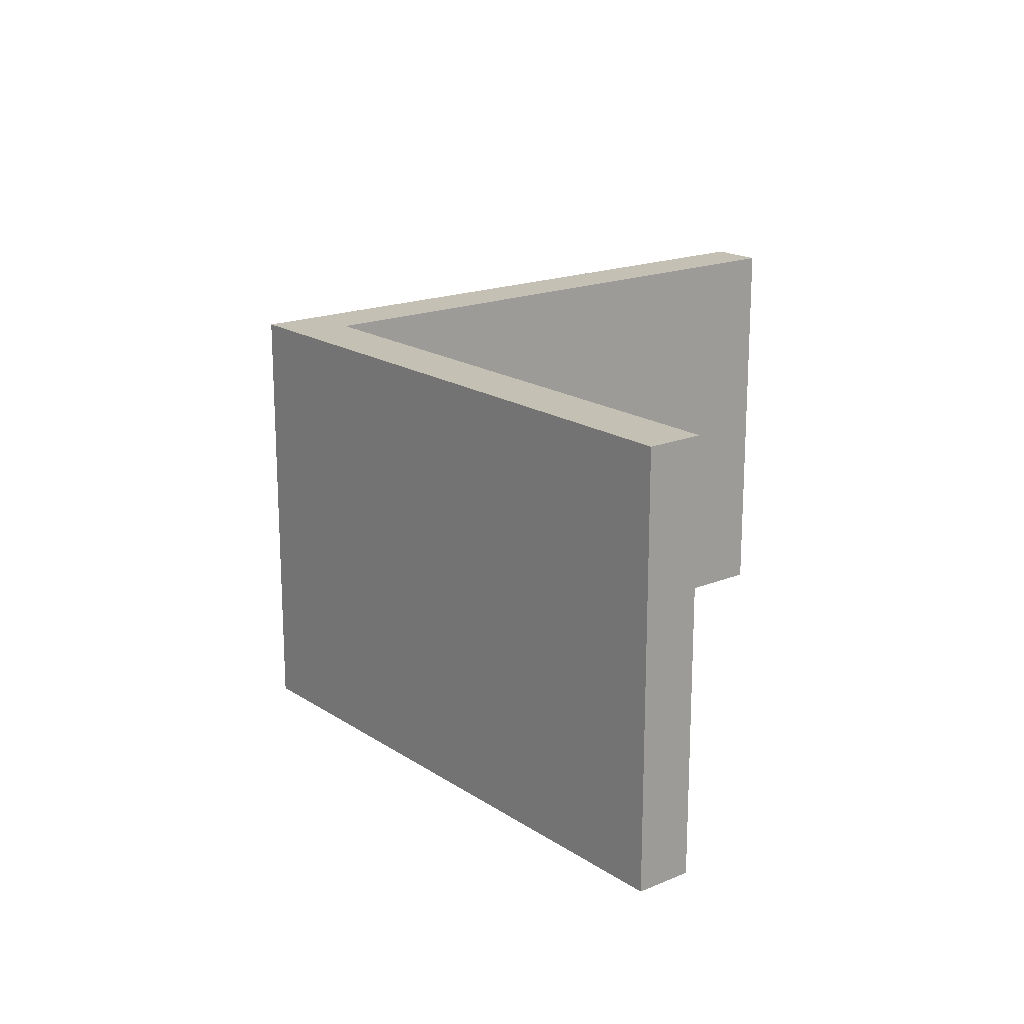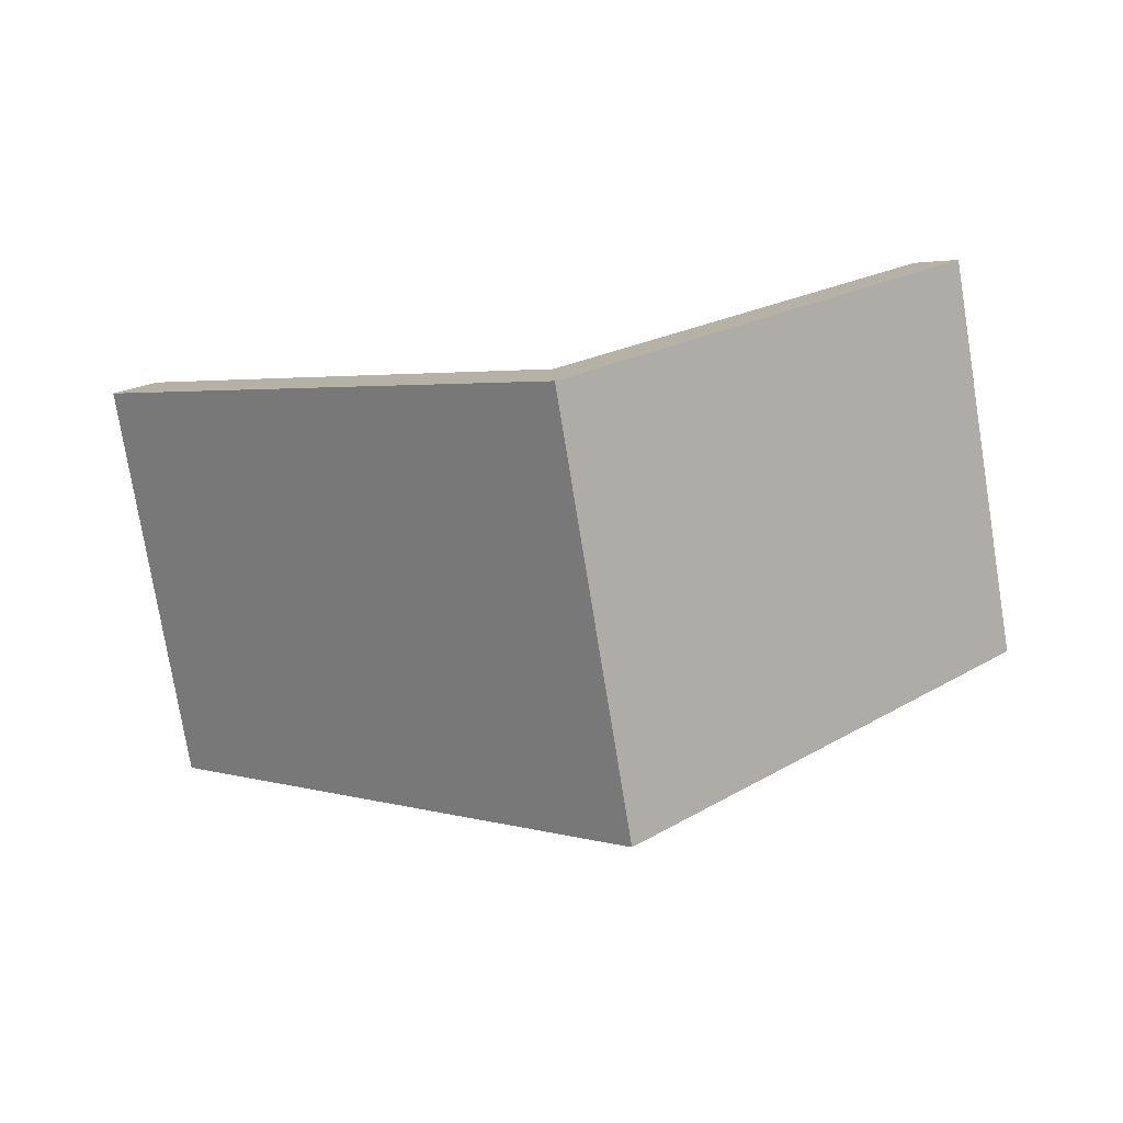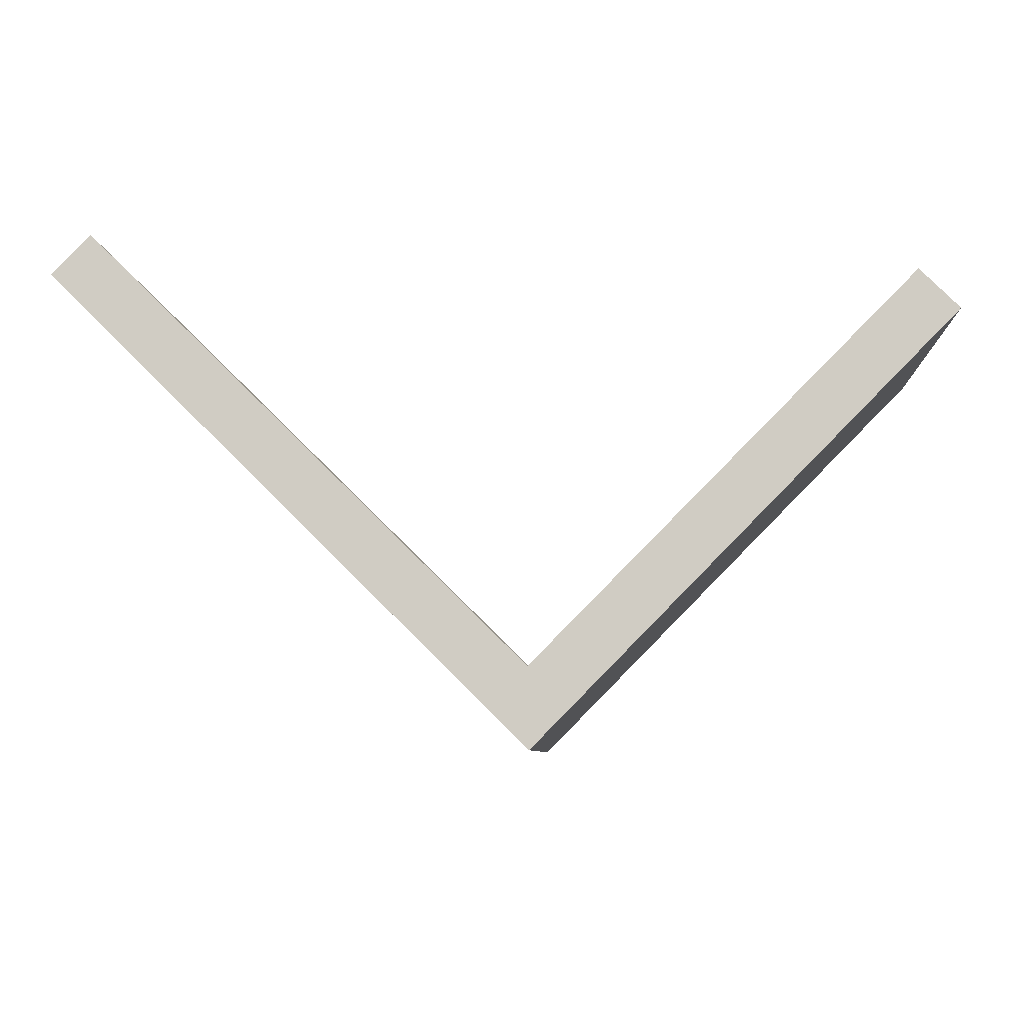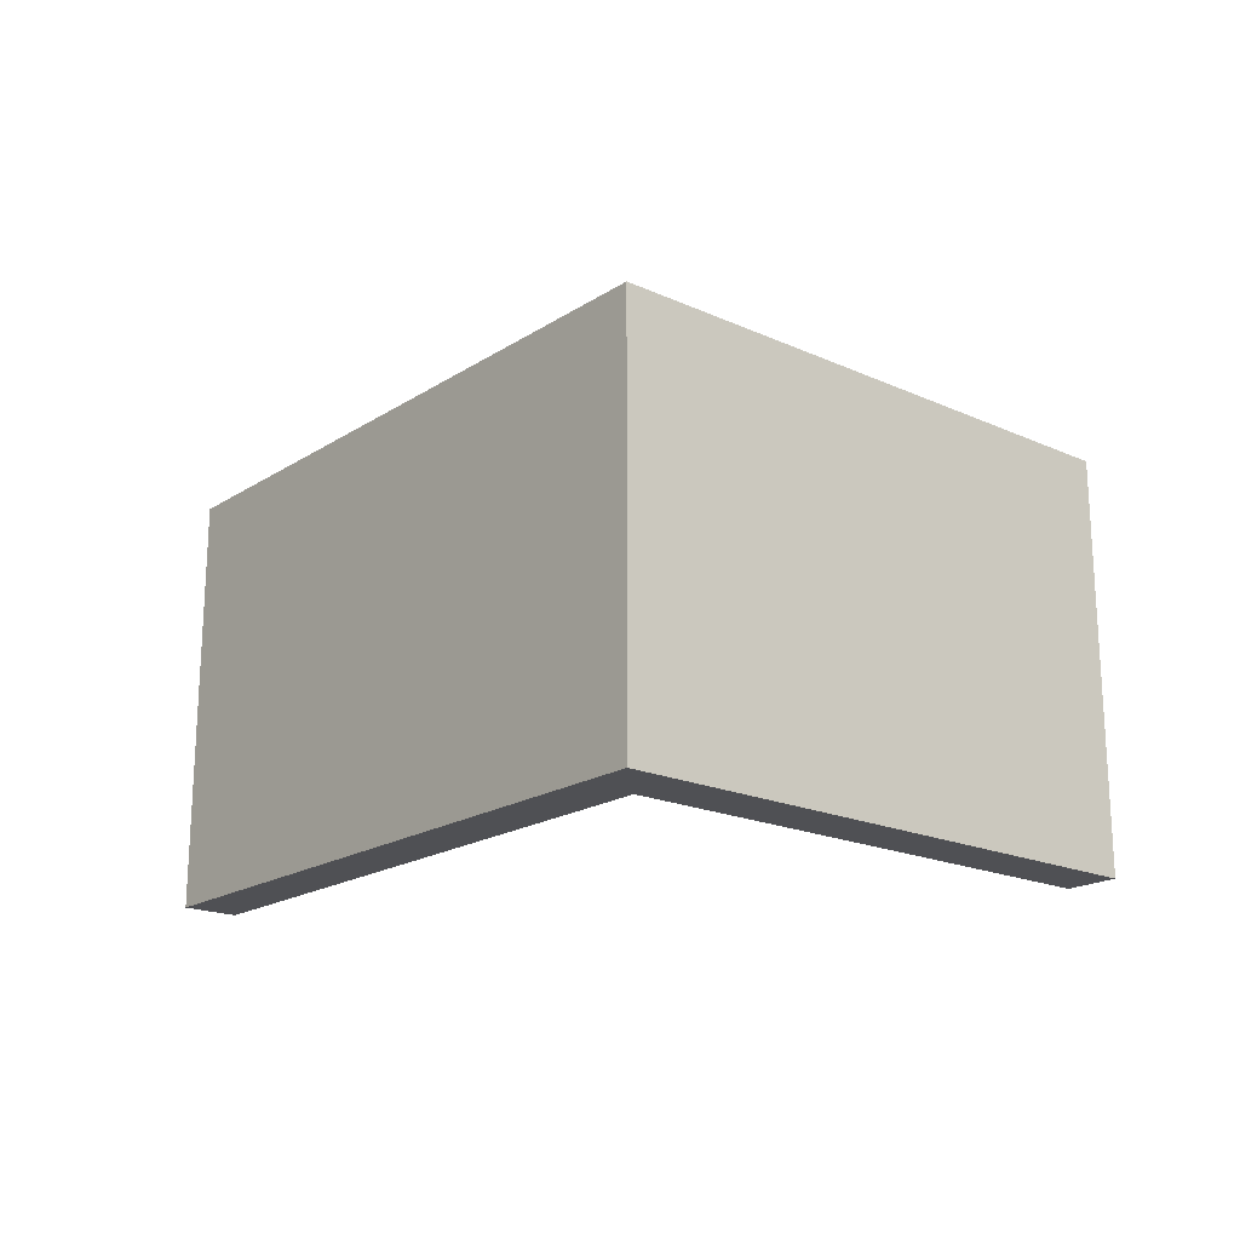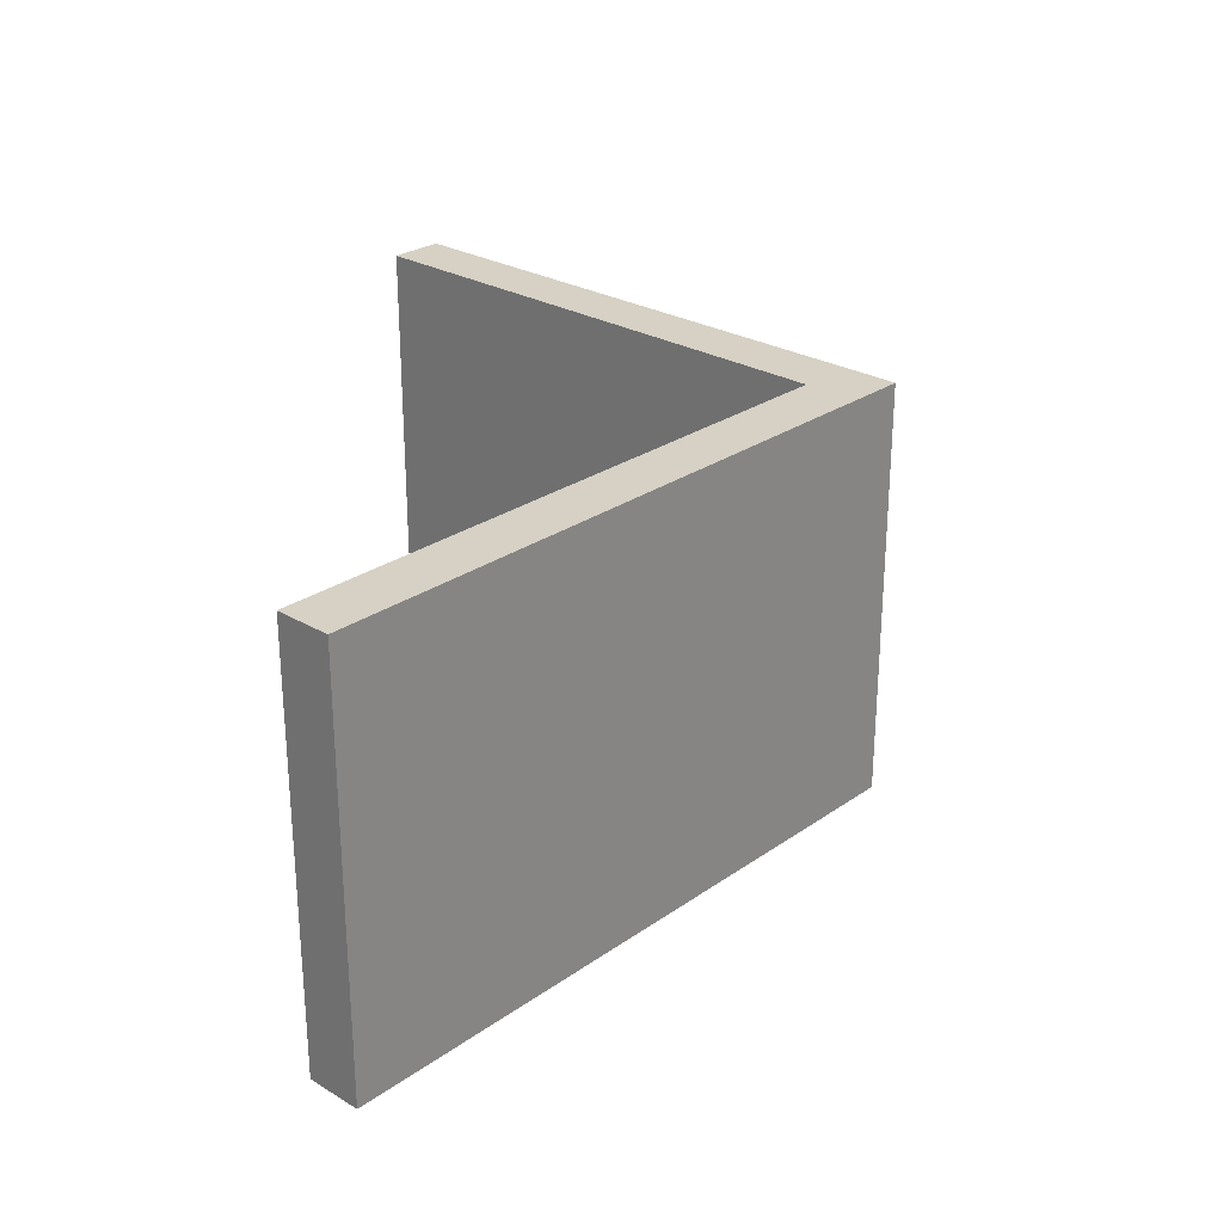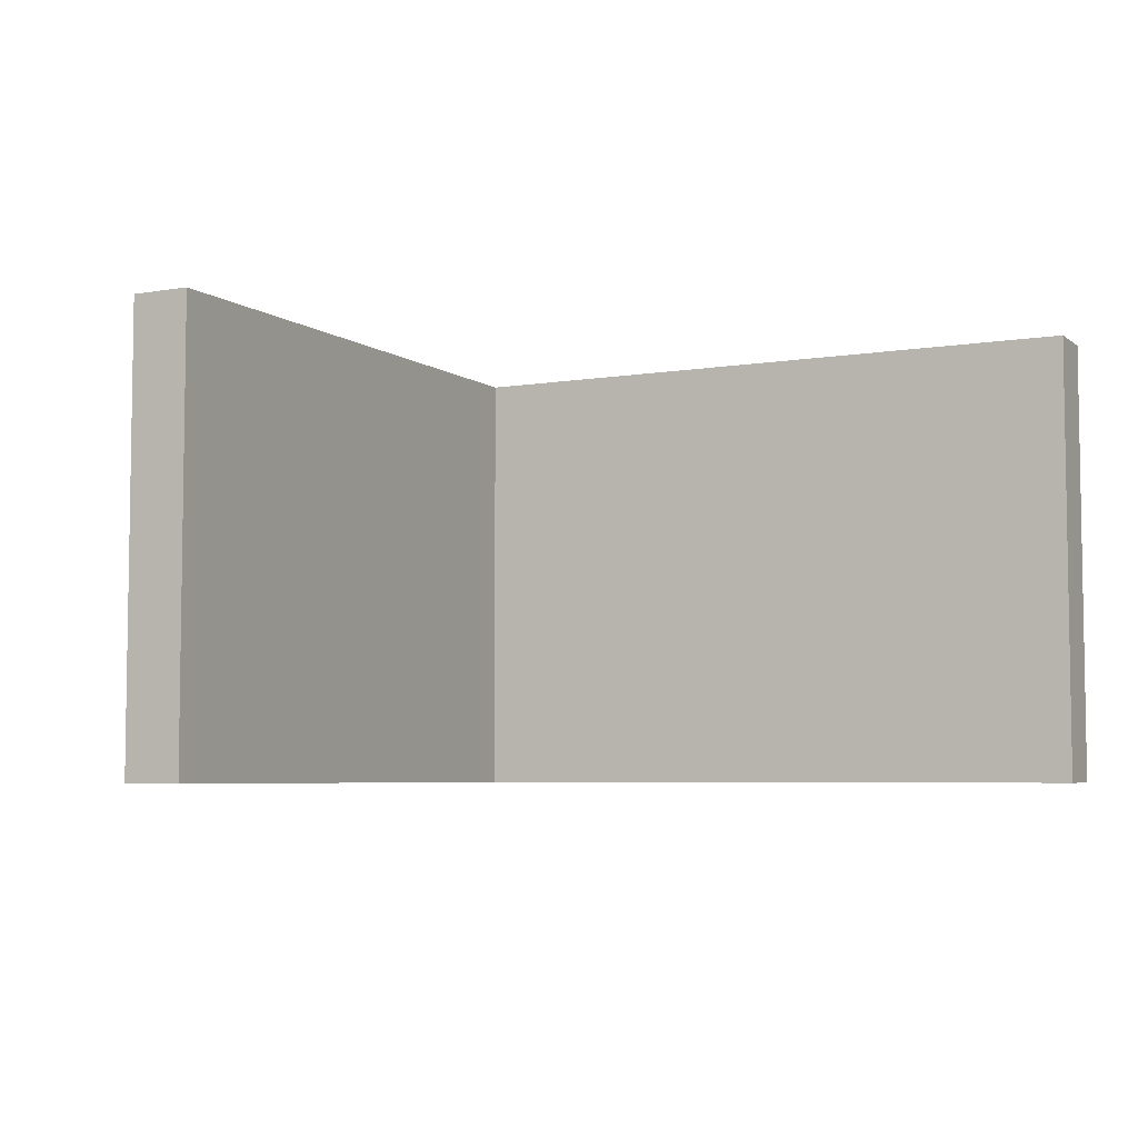
<metadata>
{"format":"obj","ext":"obj","renderer":"f3d","projection":"perspective","resolution":1024,"background":"white","views":[{"elev":18.2,"azim":-83.4,"up":"+Y"},{"elev":-77.6,"azim":-170.7,"up":"+Z"},{"elev":-7.1,"azim":-176.6,"up":"+Z"},{"elev":-19.1,"azim":-174.8,"up":"+Y"},{"elev":26.7,"azim":88.1,"up":"+Y"},{"elev":-5.4,"azim":-17.6,"up":"+Y"}]}
</metadata>
<code>
v  0 9.01 5.517e-16
v  0.853 9.01 0.849
v  0.761 9.01 -0.772
v  1.632 9.01 0.062
v  8.969 9.01 -9.096
v  9.002 9.01 -7.38
v  12.32 9.01 -4.099
v  13.85 9.01 -2.59
v  18.33 9.01 1.835
v  19.17 9.01 0.981
v  18.33 -1.124e-16 1.835
v  19.17 -6.007e-17 0.981
v  0.853 -5.199e-17 0.849
v  9.002 4.519e-16 -7.38
v  1.632 -3.796e-18 0.062
v  8.969 5.57e-16 -9.096
v  0.761 4.727e-17 -0.772
v  0 0 0
v  12.32 2.51e-16 -4.099
v  13.85 1.586e-16 -2.59
g defaultobject
f 1 2 3
f 4 3 2
f 5 3 4
f 6 5 4
f 7 5 6
f 8 5 7
f 9 5 8
f 10 5 9
f 11 10 9
f 10 11 12
f 13 4 2
f 4 13 6
f 6 13 14
f 14 13 15
f 12 5 10
f 5 12 16
f 16 3 5
f 3 16 17
f 3 17 1
f 1 17 18
f 18 2 1
f 2 18 13
f 14 7 6
f 7 14 8
f 8 14 9
f 9 14 19
f 9 19 11
f 11 19 20
f 18 17 13
f 16 13 17
f 15 13 16
f 14 15 16
f 12 14 16
f 19 14 12
f 20 19 12
f 11 20 12

</code>
